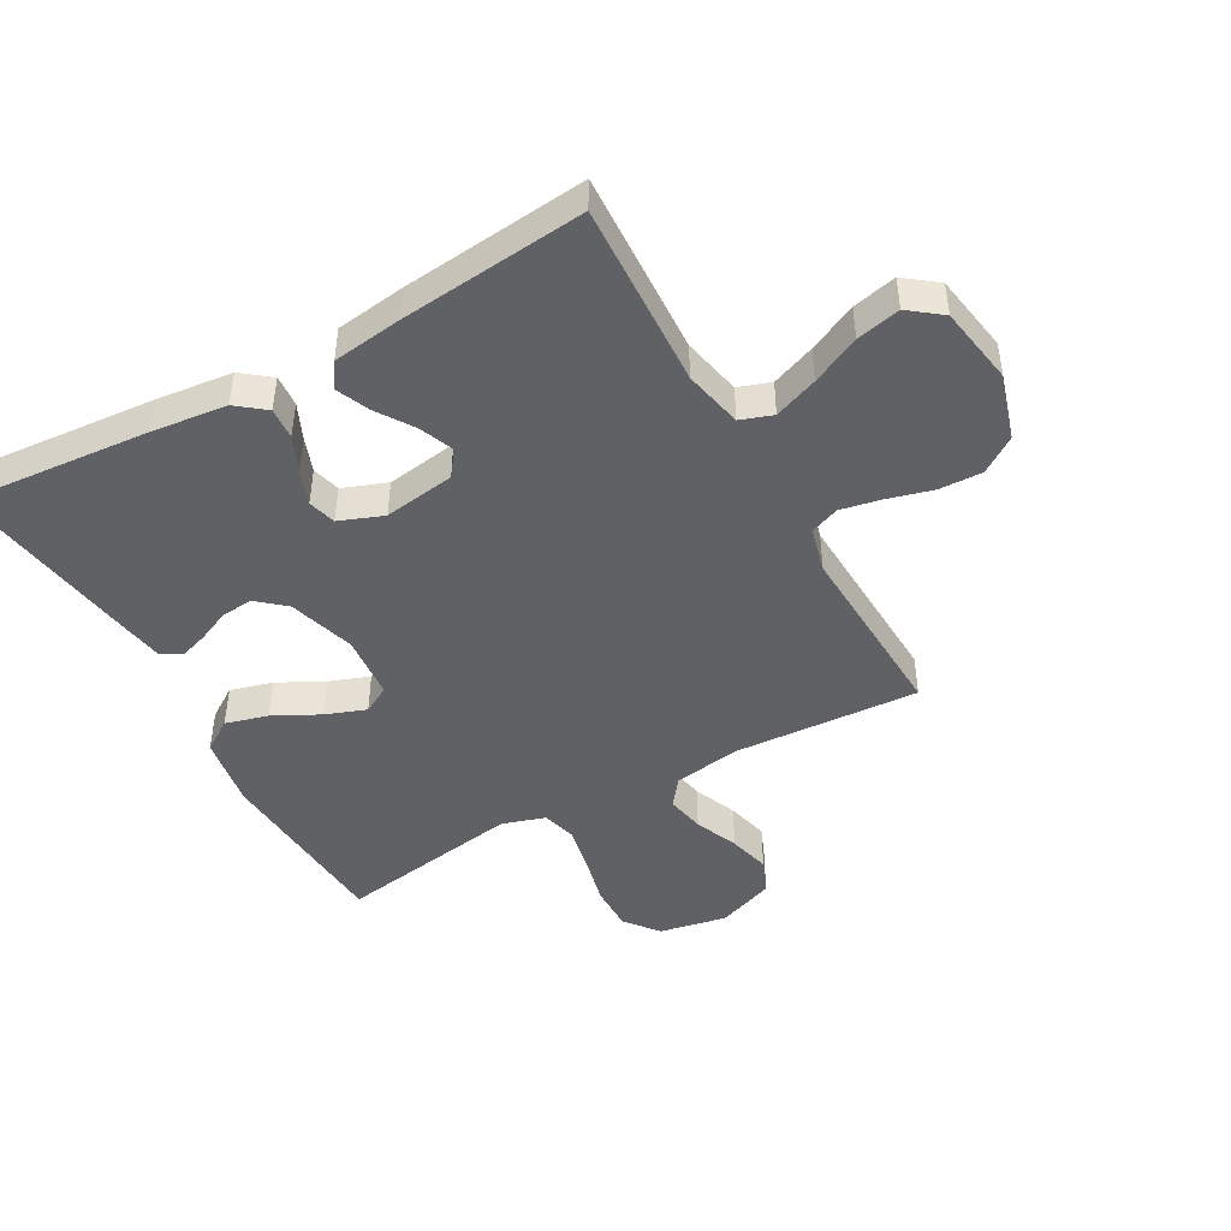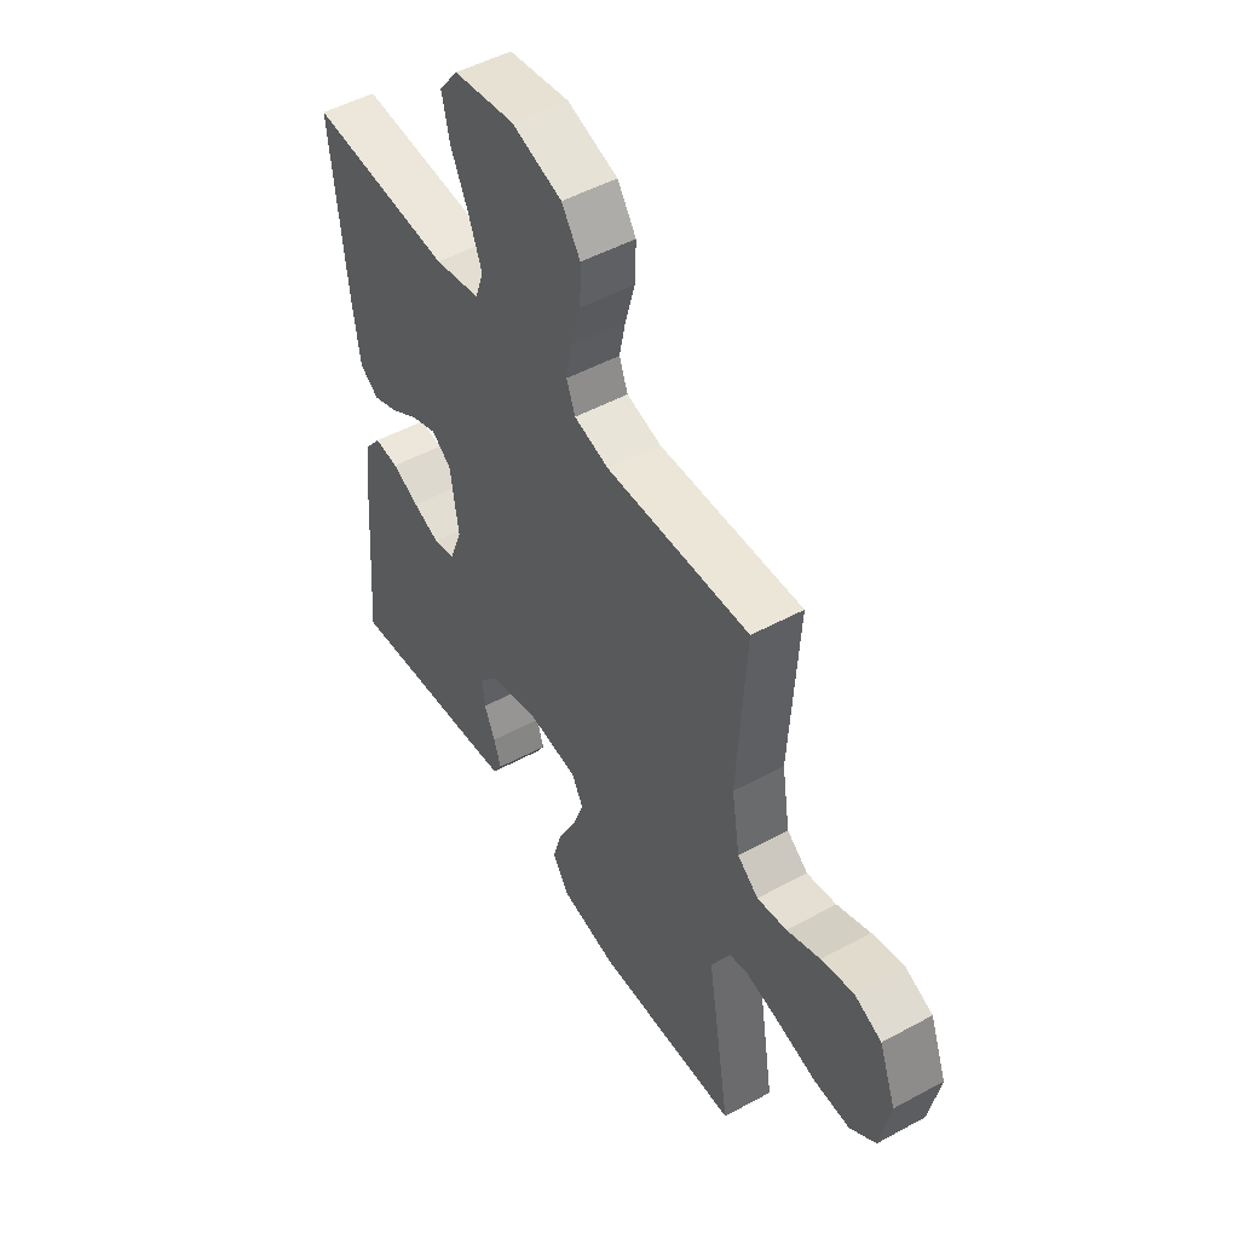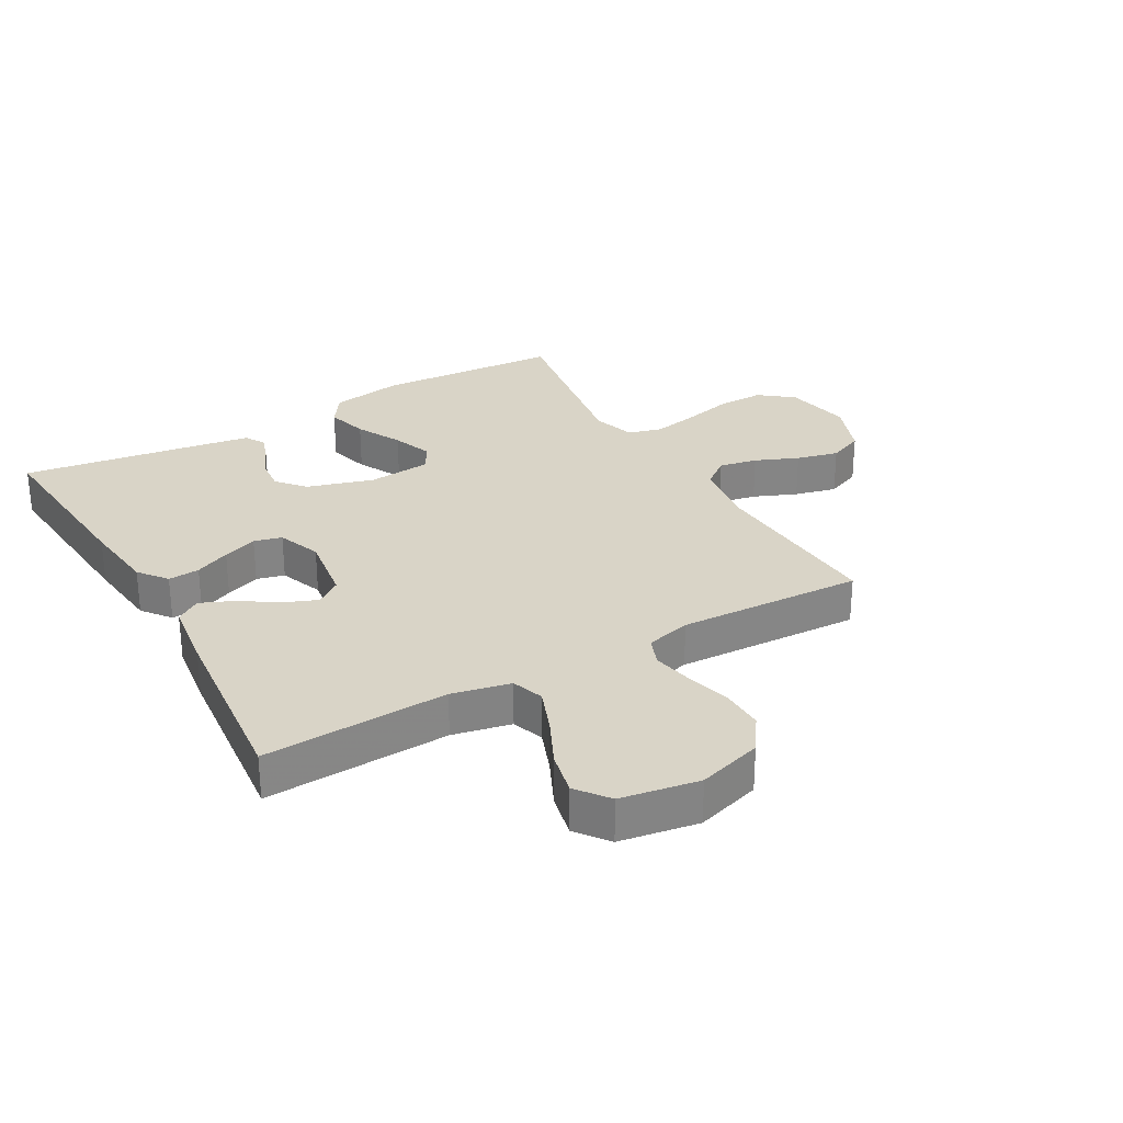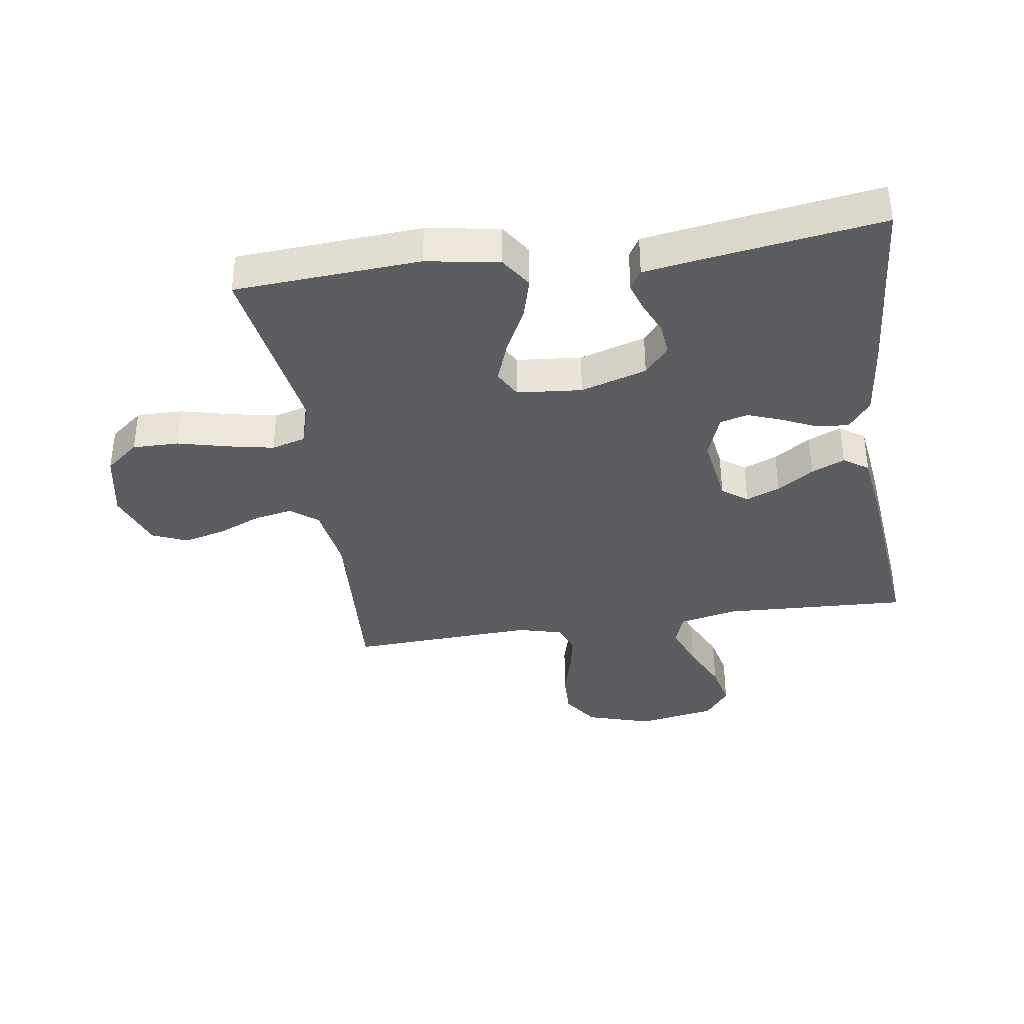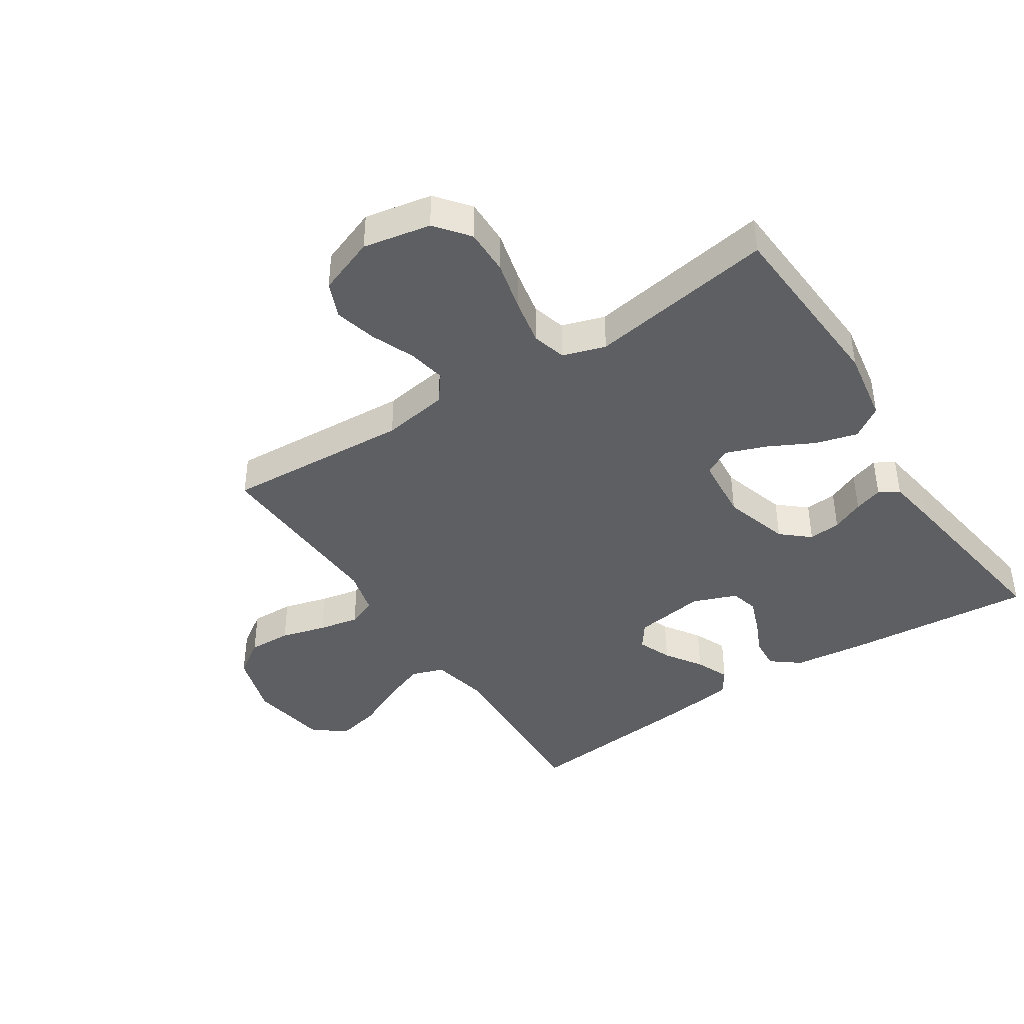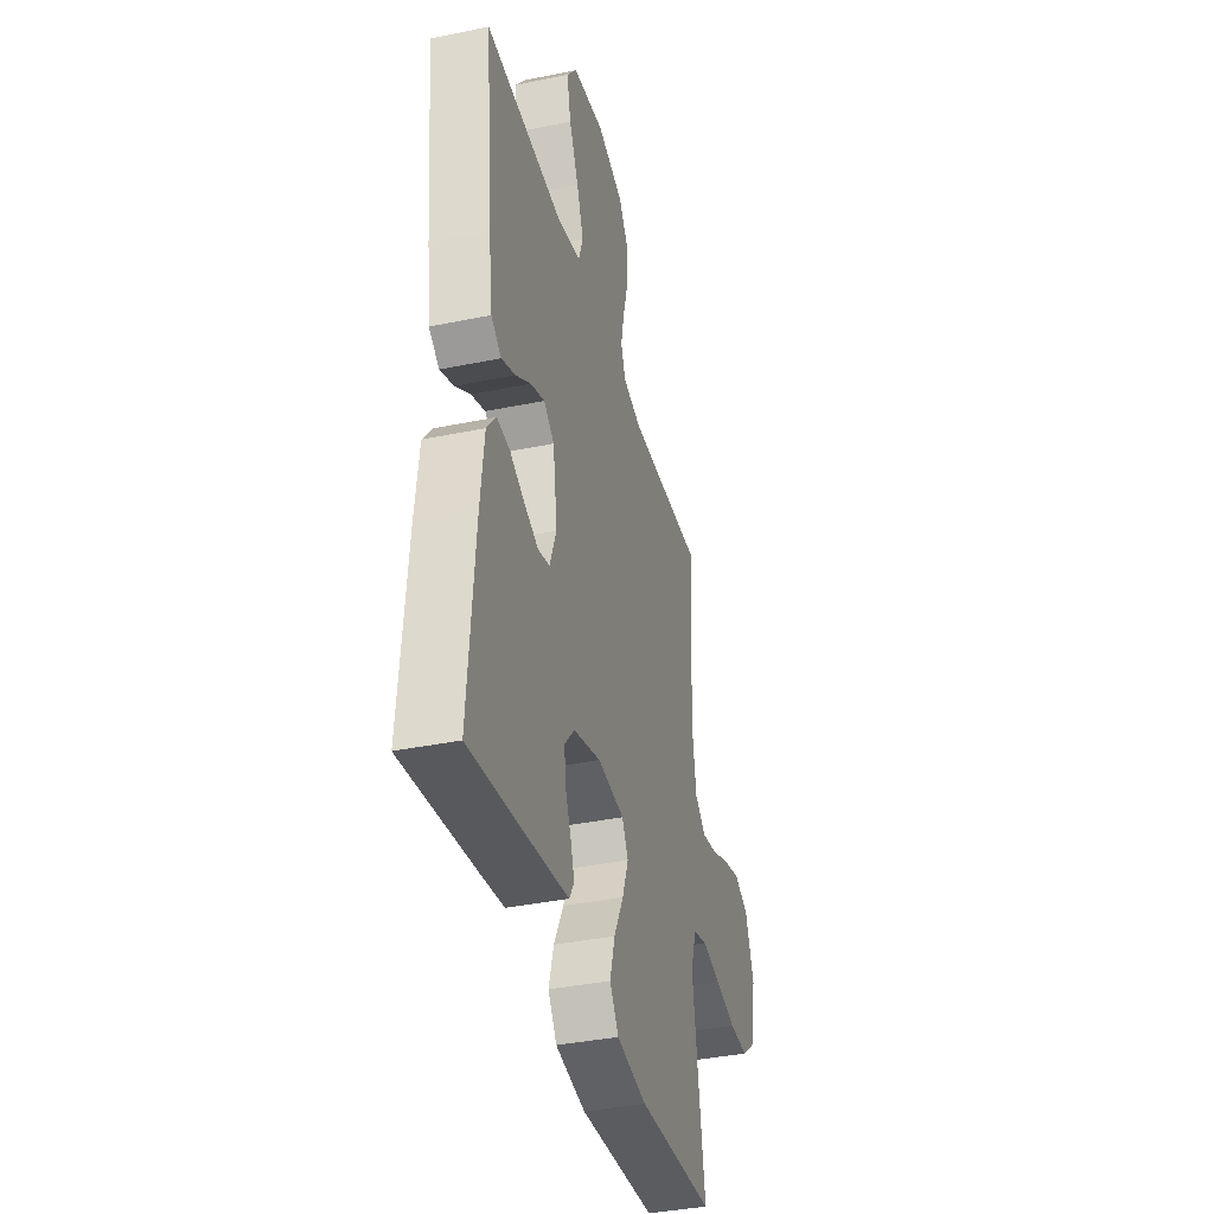
<metadata>
{"format":"obj","ext":"obj","renderer":"f3d","projection":"perspective","resolution":1024,"background":"white","views":[{"elev":-45.6,"azim":-60.8,"up":"+Y"},{"elev":49.9,"azim":59.1,"up":"+Z"},{"elev":28.7,"azim":-29.6,"up":"+Y"},{"elev":-37.1,"azim":-171.4,"up":"+Y"},{"elev":-41.6,"azim":123.2,"up":"+Y"},{"elev":-37.8,"azim":-75.3,"up":"+Z"}]}
</metadata>
<code>
v 0.5 0.07 -0.5
v 0.2 0.07 -0.518
v 0.082 0.07 -0.498
v 0.048 0.07 -0.447
v 0.067 0.07 -0.379
v 0.105 0.07 -0.305
v 0.129 0.07 -0.24
v 0.105 0.07 -0.196
v 0 0.07 -0.186
v -0.107 0.07 -0.218
v -0.146 0.07 -0.263
v -0.141 0.07 -0.315
v -0.118 0.07 -0.367
v -0.103 0.07 -0.413
v -0.122 0.07 -0.445
v -0.2 0.07 -0.457
v -0.5 0.07 -0.5
v -0.475 0.07 -0.2
v -0.461 0.07 -0.078
v -0.425 0.07 -0.032
v -0.374 0.07 -0.036
v -0.317 0.07 -0.062
v -0.261 0.07 -0.083
v -0.216 0.07 -0.071
v -0.189 0.07 0
v -0.206 0.07 0.115
v -0.247 0.07 0.145
v -0.302 0.07 0.123
v -0.361 0.07 0.084
v -0.415 0.07 0.061
v -0.455 0.07 0.088
v -0.47 0.07 0.2
v -0.5 0.07 0.5
v -0.2 0.07 0.485
v -0.105 0.07 0.505
v -0.087 0.07 0.557
v -0.114 0.07 0.628
v -0.151 0.07 0.706
v -0.167 0.07 0.777
v -0.127 0.07 0.829
v 0 0.07 0.85
v 0.105 0.07 0.818
v 0.144 0.07 0.761
v 0.142 0.07 0.691
v 0.122 0.07 0.618
v 0.109 0.07 0.553
v 0.127 0.07 0.506
v 0.2 0.07 0.487
v 0.5 0.07 0.5
v 0.482 0.07 0.2
v 0.499 0.07 0.093
v 0.543 0.07 0.059
v 0.605 0.07 0.071
v 0.675 0.07 0.1
v 0.743 0.07 0.117
v 0.8 0.07 0.093
v 0.835 0.07 0
v 0.814 0.07 -0.109
v 0.76 0.07 -0.152
v 0.685 0.07 -0.151
v 0.604 0.07 -0.131
v 0.529 0.07 -0.116
v 0.474 0.07 -0.131
v 0.452 0.07 -0.2
v 0.5 0 -0.5
v 0.2 0 -0.518
v 0.082 0 -0.498
v 0.048 0 -0.447
v 0.067 0 -0.379
v 0.105 0 -0.305
v 0.129 0 -0.24
v 0.105 0 -0.196
v 0 0 -0.186
v -0.107 0 -0.218
v -0.146 0 -0.263
v -0.141 0 -0.315
v -0.118 0 -0.367
v -0.103 0 -0.413
v -0.122 0 -0.445
v -0.2 0 -0.457
v -0.5 0 -0.5
v -0.475 0 -0.2
v -0.461 0 -0.078
v -0.425 0 -0.032
v -0.374 0 -0.036
v -0.317 0 -0.062
v -0.261 0 -0.083
v -0.216 0 -0.071
v -0.189 0 0
v -0.206 0 0.115
v -0.247 0 0.145
v -0.302 0 0.123
v -0.361 0 0.084
v -0.415 0 0.061
v -0.455 0 0.088
v -0.47 0 0.2
v -0.5 0 0.5
v -0.2 0 0.485
v -0.105 0 0.505
v -0.087 0 0.557
v -0.114 0 0.628
v -0.151 0 0.706
v -0.167 0 0.777
v -0.127 0 0.829
v 0 0 0.85
v 0.105 0 0.818
v 0.144 0 0.761
v 0.142 0 0.691
v 0.122 0 0.618
v 0.109 0 0.553
v 0.127 0 0.506
v 0.2 0 0.487
v 0.5 0 0.5
v 0.482 0 0.2
v 0.499 0 0.093
v 0.543 0 0.059
v 0.605 0 0.071
v 0.675 0 0.1
v 0.743 0 0.117
v 0.8 0 0.093
v 0.835 0 0
v 0.814 0 -0.109
v 0.76 0 -0.152
v 0.685 0 -0.151
v 0.604 0 -0.131
v 0.529 0 -0.116
v 0.474 0 -0.131
v 0.452 0 -0.2
f 58 59 60 61
f 58 61 62
f 57 58 62
f 56 57 62 63
f 53 54 55 56
f 52 53 56 63
f 48 49 50
f 47 48 50 51
f 42 43 44 45
f 42 45 46
f 41 42 46
f 40 41 46
f 37 38 39 40
f 36 37 40 46
f 35 36 46 47
f 31 32 33 34
f 28 29 30 31
f 27 28 31 34
f 26 27 34 35
f 19 20 21 22
f 19 22 23
f 18 19 23
f 17 18 23 24
f 15 16 17 24
f 12 13 14 15
f 3 4 5 6
f 3 6 7
f 64 1 2 3
f 63 64 3 7
f 51 52 63 7
f 25 26 35 47
f 12 15 24 25
f 11 12 25
f 10 11 25 47
f 9 10 47 51
f 51 7 8
f 8 9 51
f 125 124 123 122
f 126 125 122
f 126 122 121
f 127 126 121 120
f 120 119 118 117
f 127 120 117 116
f 114 113 112
f 115 114 112 111
f 109 108 107 106
f 110 109 106
f 110 106 105
f 110 105 104
f 104 103 102 101
f 110 104 101 100
f 111 110 100 99
f 98 97 96 95
f 95 94 93 92
f 98 95 92 91
f 99 98 91 90
f 86 85 84 83
f 87 86 83
f 87 83 82
f 88 87 82 81
f 88 81 80 79
f 79 78 77 76
f 70 69 68 67
f 71 70 67
f 67 66 65 128
f 71 67 128 127
f 71 127 116 115
f 111 99 90 89
f 89 88 79 76
f 89 76 75
f 111 89 75 74
f 115 111 74 73
f 72 71 115
f 115 73 72
f 1 65 66 2
f 2 66 67 3
f 3 67 68 4
f 4 68 69 5
f 5 69 70 6
f 6 70 71 7
f 7 71 72 8
f 8 72 73 9
f 9 73 74 10
f 10 74 75 11
f 11 75 76 12
f 12 76 77 13
f 13 77 78 14
f 14 78 79 15
f 15 79 80 16
f 16 80 81 17
f 17 81 82 18
f 18 82 83 19
f 19 83 84 20
f 20 84 85 21
f 21 85 86 22
f 22 86 87 23
f 23 87 88 24
f 24 88 89 25
f 25 89 90 26
f 26 90 91 27
f 27 91 92 28
f 28 92 93 29
f 29 93 94 30
f 30 94 95 31
f 31 95 96 32
f 32 96 97 33
f 33 97 98 34
f 34 98 99 35
f 35 99 100 36
f 36 100 101 37
f 37 101 102 38
f 38 102 103 39
f 39 103 104 40
f 40 104 105 41
f 41 105 106 42
f 42 106 107 43
f 43 107 108 44
f 44 108 109 45
f 45 109 110 46
f 46 110 111 47
f 47 111 112 48
f 48 112 113 49
f 49 113 114 50
f 50 114 115 51
f 51 115 116 52
f 52 116 117 53
f 53 117 118 54
f 54 118 119 55
f 55 119 120 56
f 56 120 121 57
f 57 121 122 58
f 58 122 123 59
f 59 123 124 60
f 60 124 125 61
f 61 125 126 62
f 62 126 127 63
f 63 127 128 64
f 64 128 65 1

</code>
